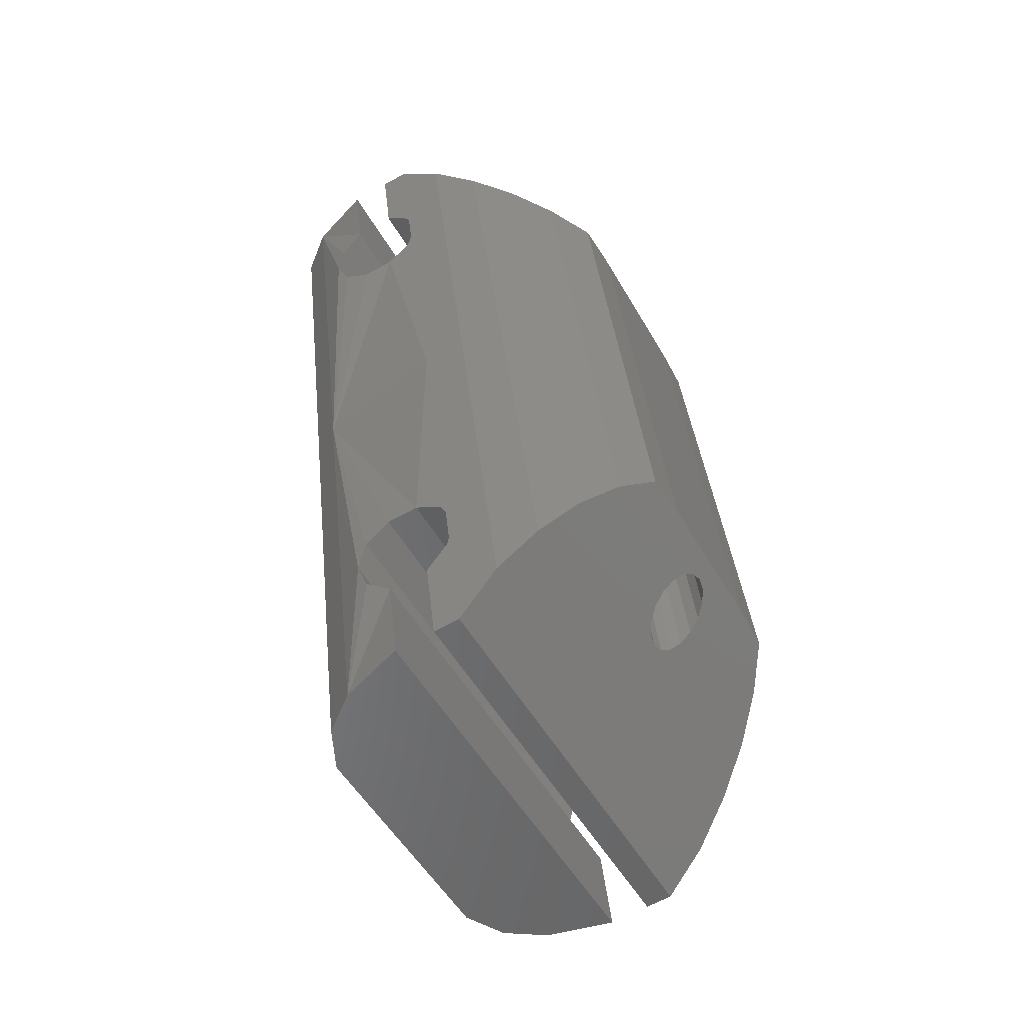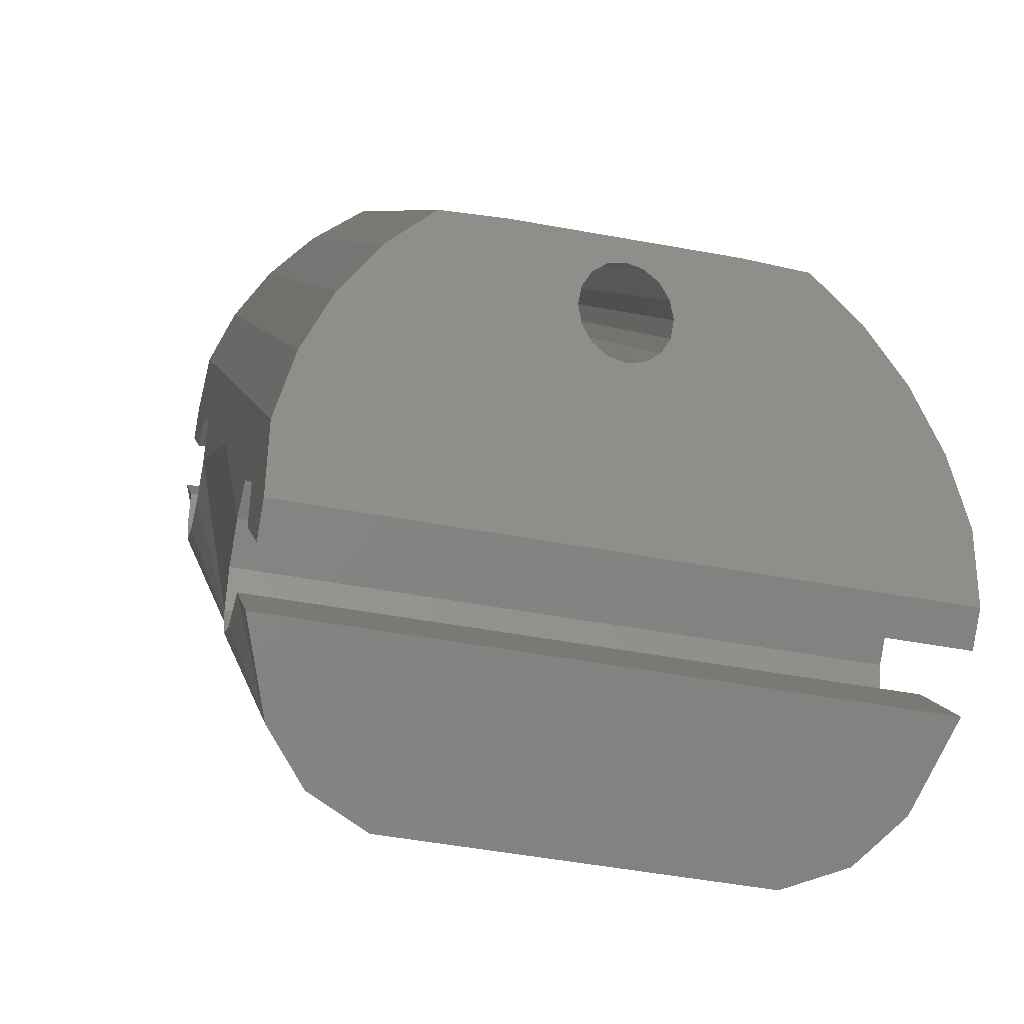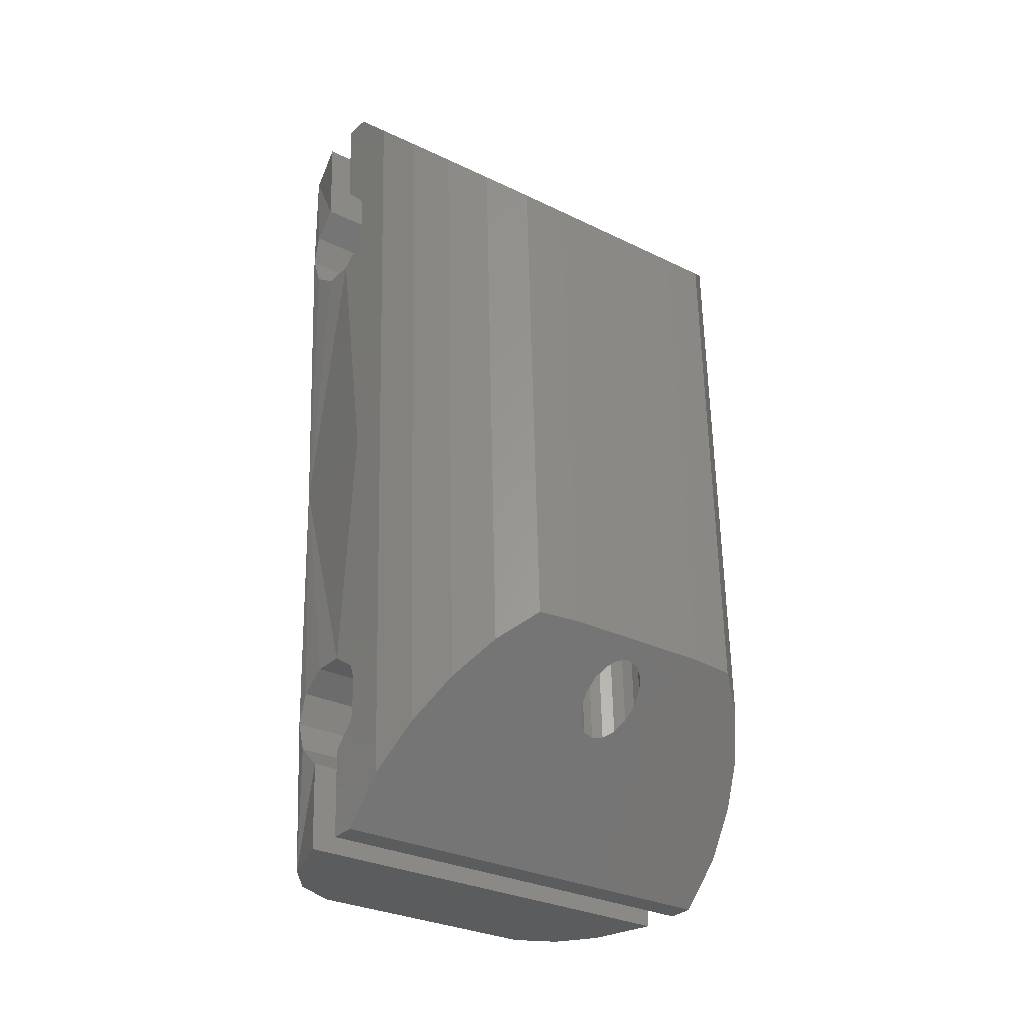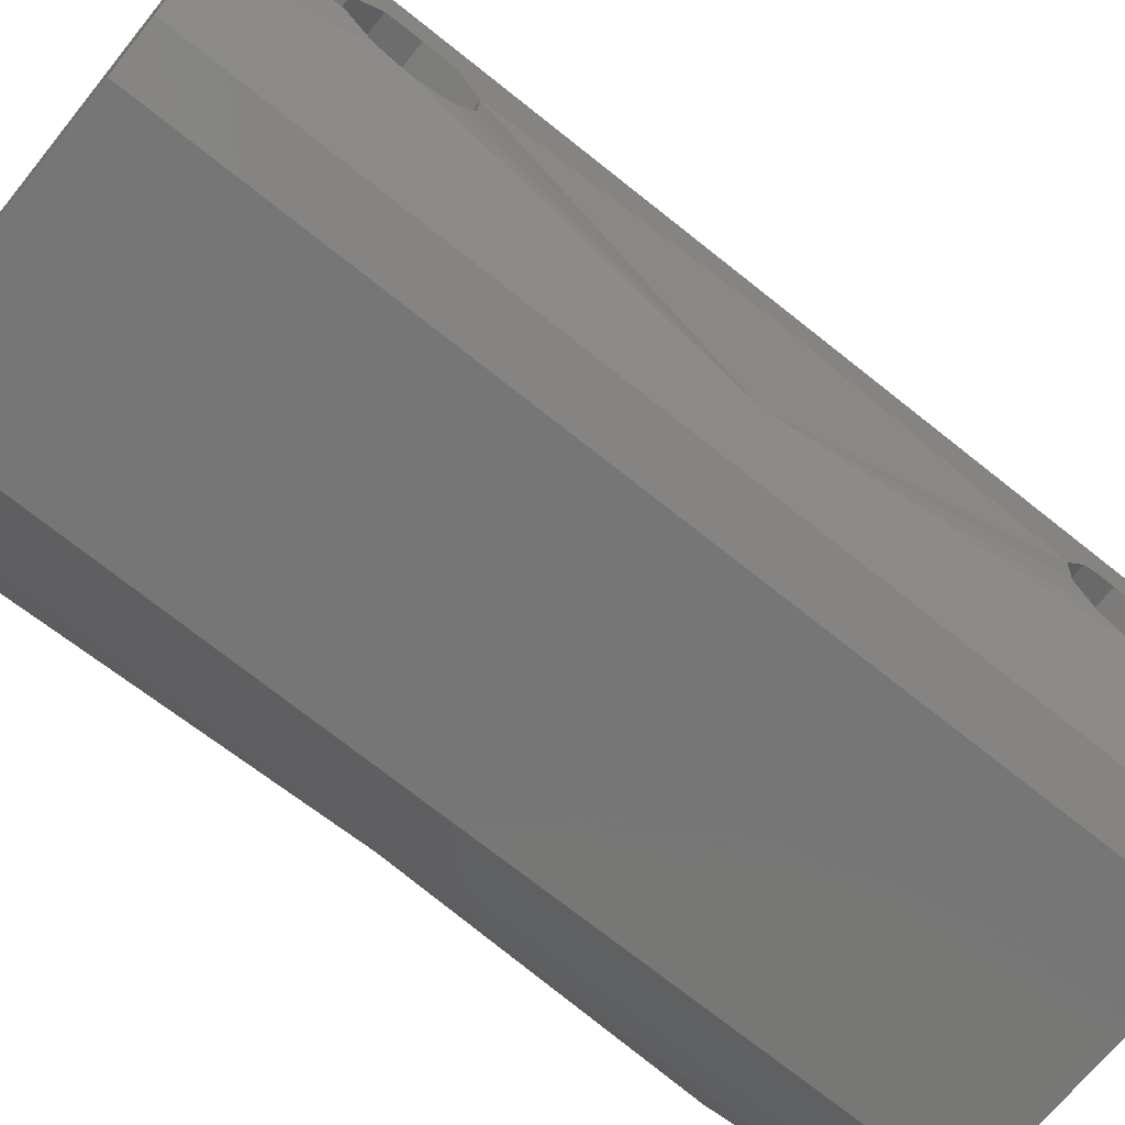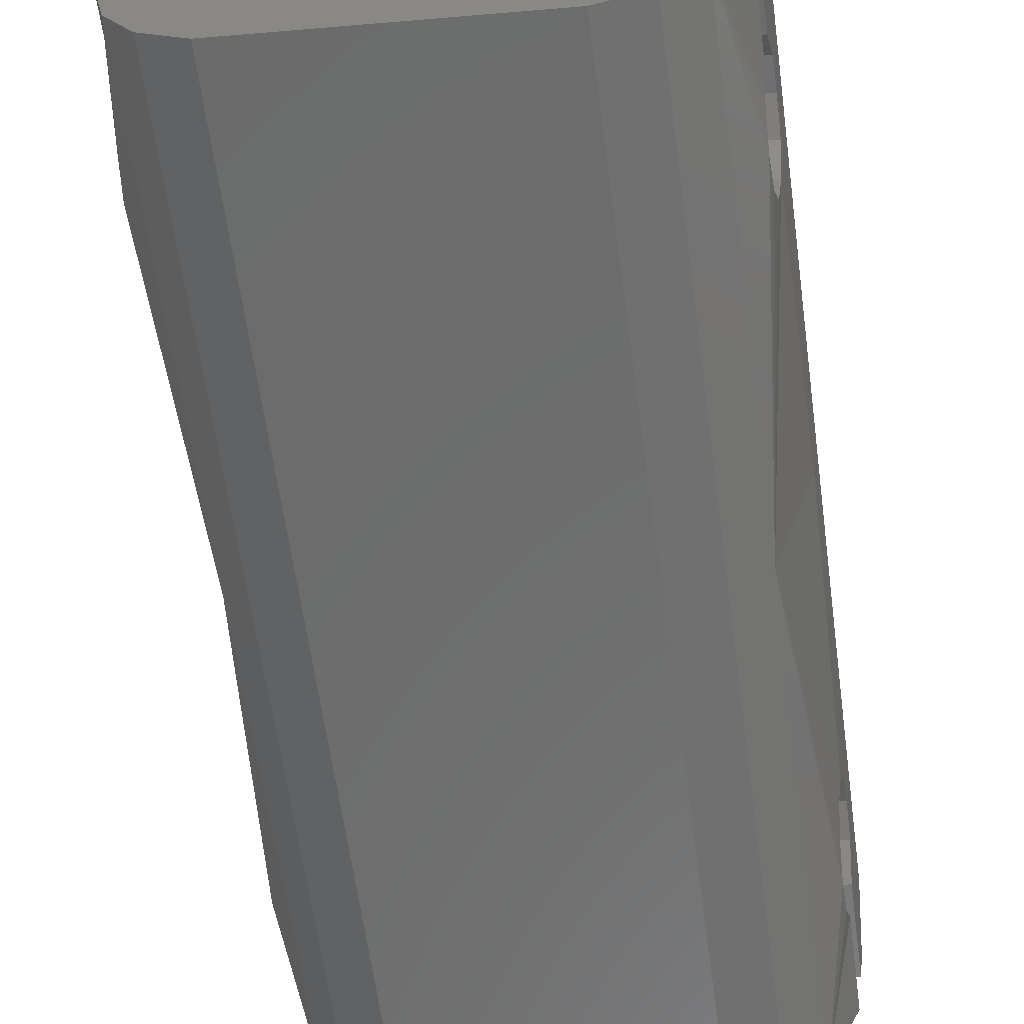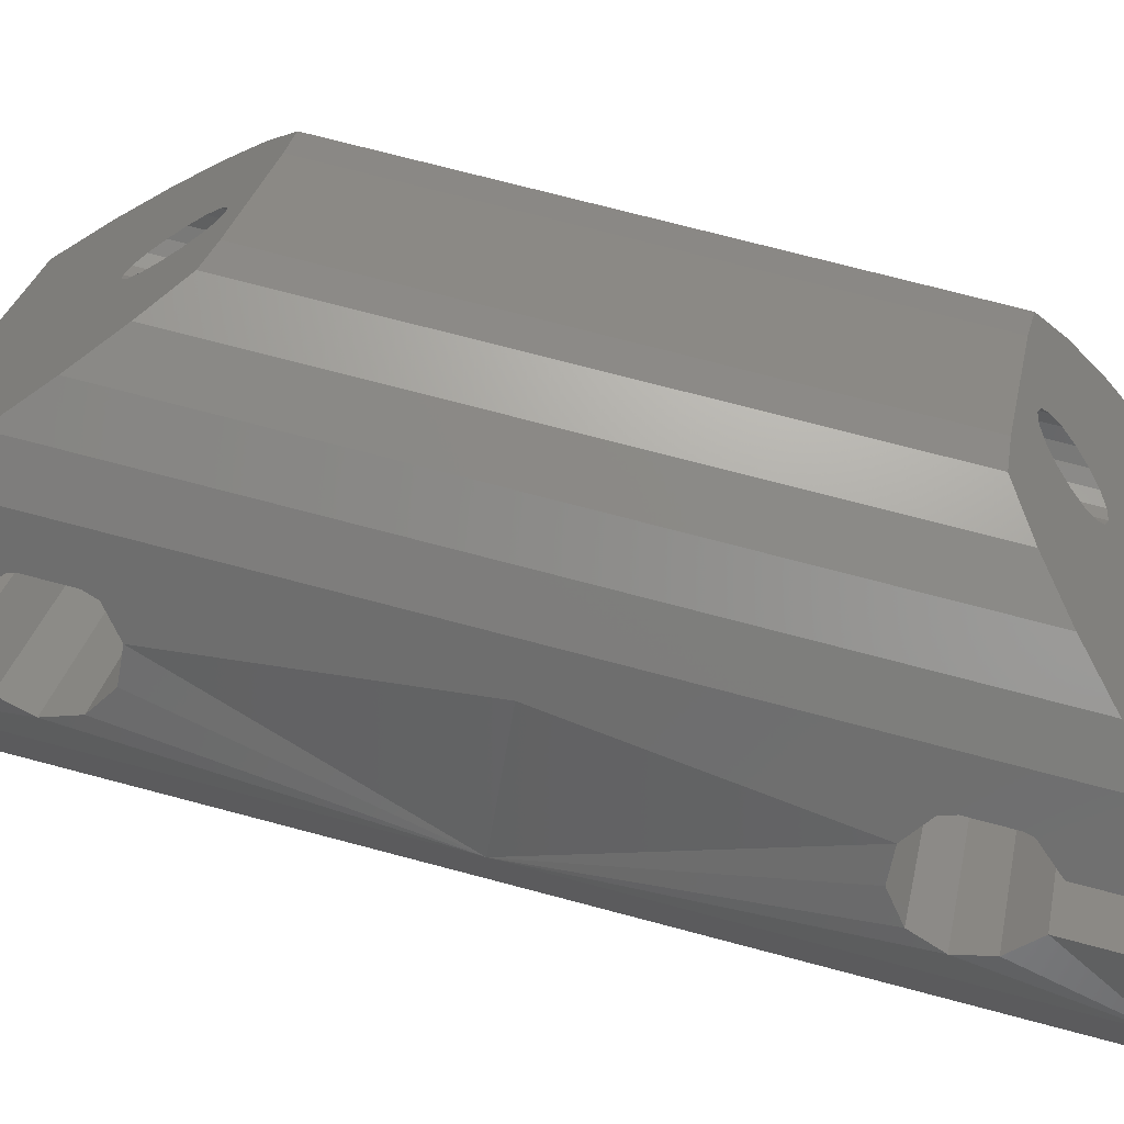
<metadata>
{"format":"stl","ext":"stl","renderer":"f3d","projection":"perspective","resolution":1024,"background":"white","views":[{"elev":-43.9,"azim":-69.4,"up":"+Y"},{"elev":-3.6,"azim":164.6,"up":"+Z"},{"elev":-18.2,"azim":-45.1,"up":"+Y"},{"elev":-57.4,"azim":45.0,"up":"+Z"},{"elev":-69.4,"azim":-179.5,"up":"+Z"},{"elev":35.8,"azim":94.8,"up":"+Z"}]}
</metadata>
<code>
# stl→obj: 182 verts, 364 faces
v 8.434 190.3 -36.59
v 8.089 189.2 -35.01
v 14.46 186.8 -31.64
v 14.06 186.7 -31.61
v 8.158 188.1 -33.44
v 13.69 186.6 -31.41
v 8.502 187 -31.95
v 13.4 186.4 -31.07
v 9.108 186 -30.6
v 13.23 186.1 -30.65
v 9.953 185.2 -29.44
v 13.21 185.7 -30.2
v 11.39 185 -29.16
v 13.34 185.5 -29.81
v 12.67 184.9 -28.98
v 13.61 185.2 -29.51
v 13.84 184.7 -28.81
v 13.96 185.1 -29.37
v 15.02 184.6 -28.64
v 14.36 185.2 -29.41
v 16.29 184.5 -28.46
v 14.73 185.3 -29.6
v 17.76 184.4 -28.32
v 15.03 185.5 -29.94
v 19.05 185 -29.17
v 15.2 185.9 -30.36
v 20.19 185.8 -30.27
v 15.22 186.2 -30.81
v 21.14 186.7 -31.57
v 15.08 186.5 -31.21
v 21.87 187.8 -33.03
v 14.82 186.7 -31.5
v 22.22 188.9 -34.6
v 6.681 176.5 -34.42
v 6.509 176.7 -33.06
v 6.744 176.9 -31.69
v 7.241 177 -30.39
v 7.982 177.1 -29.21
v 8.937 177.2 -28.19
v 10.39 177 -27.91
v 11.66 176.9 -27.73
v 12.83 176.8 -27.56
v 14.01 176.7 -27.39
v 15.28 176.5 -27.21
v 16.75 176.4 -27.06
v 17.92 176.1 -27.78
v 18.93 175.8 -28.71
v 19.73 175.6 -29.82
v 20.29 175.3 -31.07
v 20.46 175 -32.43
v 13.14 176.4 -30
v 12.76 176.4 -29.98
v 12.41 176.5 -29.82
v 12.16 176.6 -29.53
v 12.03 176.6 -29.17
v 12.06 176.7 -28.78
v 12.23 176.7 -28.44
v 12.53 176.7 -28.18
v 12.89 176.7 -28.05
v 13.28 176.6 -28.07
v 13.63 176.6 -28.23
v 13.88 176.5 -28.52
v 14 176.4 -28.88
v 13.97 176.4 -29.27
v 13.8 176.3 -29.62
v 13.51 176.3 -29.88
v 22.05 188.2 -38.82
v 10.71 189.2 -41.6
v 9.642 189.5 -40.61
v 12.12 189 -42.03
v 13.62 188.8 -41.82
v 14.89 188.7 -41.63
v 16.07 188.6 -41.46
v 17.24 188.5 -41.3
v 18.51 188.3 -41.11
v 20.01 188.2 -40.9
v 21.26 188.2 -40.08
v 7.889 175.7 -38.44
v 8.958 175.4 -39.43
v 10.37 175.2 -39.86
v 11.87 175 -39.65
v 13.14 174.9 -39.46
v 14.31 174.8 -39.29
v 15.49 174.6 -39.12
v 16.76 174.5 -38.94
v 18.26 174.3 -38.73
v 19.51 174.3 -37.91
v 20.29 174.4 -36.65
v 15.33 189.6 -35.6
v 8.538 190.2 -37.42
v 22.32 188.7 -35.44
v 8.699 190 -38.69
v 22.48 188.5 -36.71
v 21.96 185.9 -34.99
v 8.178 187.3 -36.98
v 21.77 185.3 -34.1
v 7.984 186.7 -36.09
v 21.61 184.3 -33.69
v 7.829 185.8 -35.68
v 21.54 183.3 -33.89
v 7.753 184.8 -35.87
v 21.57 182.6 -34.62
v 7.783 184.1 -36.6
v 21.69 182.4 -35.61
v 7.909 183.9 -37.6
v 21.87 182.9 -36.52
v 8.085 184.3 -38.51
v 22.03 183.8 -37.01
v 8.248 185.2 -39
v 22.12 184.8 -36.91
v 8.338 186.2 -38.89
v 22.12 185.7 -36.26
v 8.339 187.1 -38.25
v 11.82 165.9 -28.37
v 4.929 164.2 -31.1
v 4.928 162.6 -32.25
v 11.45 166.1 -28.36
v 5.33 165.7 -29.94
v 11.13 166.4 -28.23
v 5.981 167.1 -28.83
v 10.91 166.8 -27.99
v 6.856 168.2 -27.81
v 10.84 167.2 -27.69
v 7.921 169.2 -26.93
v 10.91 167.6 -27.36
v 9.378 169.1 -26.66
v 11.13 168 -27.06
v 10.65 168.9 -26.48
v 11.45 168.2 -26.84
v 11.83 168.8 -26.31
v 11.82 168.2 -26.72
v 13 168.7 -26.14
v 12.2 168.1 -26.73
v 14.27 168.6 -25.96
v 12.52 167.8 -26.86
v 15.73 168.3 -25.8
v 12.73 167.4 -27.1
v 16.79 167.2 -26.38
v 12.81 167 -27.41
v 17.67 165.9 -27.15
v 12.73 166.6 -27.73
v 18.31 164.4 -28.07
v 12.52 166.2 -28.03
v 18.71 162.8 -29.12
v 12.2 166 -28.25
v 18.71 161.2 -30.26
v 6.136 161.9 -36.27
v 7.206 161.6 -37.25
v 18.54 160.6 -34.48
v 8.613 161.3 -37.69
v 10.11 161.2 -37.48
v 11.38 161 -37.29
v 12.56 160.9 -37.12
v 13.73 160.8 -36.95
v 15.01 160.7 -36.77
v 16.51 160.5 -36.55
v 17.76 160.5 -35.73
v 5.033 162.5 -33.08
v 11.82 161.9 -31.26
v 18.82 161.1 -31.09
v 5.193 162.3 -34.35
v 18.98 160.8 -32.37
v 5.393 165.3 -33.53
v 19.18 163.9 -31.54
v 5.394 166.2 -32.88
v 19.18 164.8 -30.89
v 5.484 167.3 -32.77
v 19.27 165.8 -30.79
v 5.646 168.1 -33.26
v 19.43 166.7 -31.28
v 5.822 168.6 -34.17
v 19.61 167.1 -32.19
v 5.948 168.4 -35.17
v 19.73 167 -33.19
v 5.979 167.7 -35.9
v 19.76 166.3 -33.92
v 5.903 166.7 -36.09
v 19.69 165.2 -34.11
v 5.747 165.8 -35.68
v 19.53 164.3 -33.7
v 5.553 165.1 -34.8
v 19.34 163.7 -32.81
f 1 2 3
f 2 4 3
f 2 5 4
f 5 6 4
f 5 7 6
f 7 8 6
f 7 9 8
f 9 10 8
f 9 11 10
f 11 12 10
f 11 13 12
f 13 14 12
f 13 15 14
f 15 16 14
f 15 17 16
f 17 18 16
f 17 19 18
f 19 20 18
f 19 21 20
f 21 22 20
f 21 23 22
f 23 24 22
f 23 25 24
f 25 26 24
f 25 27 26
f 27 28 26
f 27 29 28
f 29 30 28
f 29 31 30
f 31 32 30
f 31 33 32
f 33 3 32
f 33 1 3
f 1 3 3
f 34 2 1
f 34 35 2
f 35 5 2
f 35 36 5
f 36 7 5
f 36 37 7
f 37 9 7
f 37 38 9
f 38 11 9
f 38 39 11
f 39 13 11
f 39 40 13
f 40 15 13
f 40 41 15
f 41 17 15
f 41 42 17
f 42 19 17
f 42 43 19
f 43 21 19
f 43 44 21
f 44 23 21
f 44 45 23
f 45 25 23
f 45 46 25
f 46 27 25
f 46 47 27
f 47 29 27
f 47 48 29
f 48 31 29
f 48 49 31
f 49 33 31
f 49 50 33
f 3 4 51
f 4 52 51
f 4 6 52
f 6 53 52
f 6 8 53
f 8 54 53
f 8 10 54
f 10 55 54
f 10 12 55
f 12 56 55
f 12 14 56
f 14 57 56
f 14 16 57
f 16 58 57
f 16 18 58
f 18 59 58
f 18 20 59
f 20 60 59
f 20 22 60
f 22 61 60
f 22 24 61
f 24 62 61
f 24 26 62
f 26 63 62
f 26 28 63
f 28 64 63
f 28 30 64
f 30 65 64
f 30 32 65
f 32 66 65
f 32 3 66
f 3 51 66
f 67 68 69
f 67 70 68
f 67 71 70
f 67 72 71
f 67 73 72
f 67 74 73
f 67 75 74
f 67 76 75
f 67 77 76
f 69 68 78
f 68 79 78
f 68 70 79
f 70 80 79
f 70 71 80
f 71 81 80
f 71 72 81
f 72 82 81
f 72 73 82
f 73 83 82
f 73 74 83
f 74 84 83
f 74 75 84
f 75 85 84
f 75 76 85
f 76 86 85
f 76 77 86
f 77 87 86
f 77 67 87
f 67 88 87
f 89 90 1
f 91 90 89
f 33 91 89
f 69 92 67
f 67 92 93
f 91 94 95
f 95 90 91
f 94 96 97
f 97 95 94
f 96 98 99
f 99 97 96
f 98 100 101
f 101 99 98
f 100 102 103
f 103 101 100
f 102 104 105
f 105 103 102
f 104 106 107
f 107 105 104
f 106 108 109
f 109 107 106
f 108 110 111
f 111 109 108
f 110 112 113
f 113 111 110
f 112 93 92
f 92 113 112
f 91 33 94
f 95 1 90
f 94 33 96
f 97 1 95
f 96 33 98
f 99 1 97
f 50 98 33
f 1 99 34
f 98 50 100
f 101 34 99
f 100 50 102
f 103 34 101
f 88 102 50
f 34 103 78
f 102 88 104
f 105 78 103
f 104 88 106
f 107 78 105
f 106 88 108
f 109 78 107
f 67 108 88
f 78 109 69
f 108 67 110
f 111 69 109
f 110 67 112
f 113 69 111
f 112 67 93
f 92 69 113
f 114 115 116
f 114 117 115
f 117 118 115
f 117 119 118
f 119 120 118
f 119 121 120
f 121 122 120
f 121 123 122
f 123 124 122
f 123 125 124
f 125 126 124
f 125 127 126
f 127 128 126
f 127 129 128
f 129 130 128
f 129 131 130
f 131 132 130
f 131 133 132
f 133 134 132
f 133 135 134
f 135 136 134
f 135 137 136
f 137 138 136
f 137 139 138
f 139 140 138
f 139 141 140
f 141 142 140
f 141 143 142
f 143 144 142
f 143 145 144
f 145 146 144
f 145 114 146
f 114 116 146
f 114 114 116
f 116 115 34
f 115 35 34
f 115 118 35
f 118 36 35
f 118 120 36
f 120 37 36
f 120 122 37
f 122 38 37
f 122 124 38
f 124 39 38
f 124 126 39
f 126 40 39
f 126 128 40
f 128 41 40
f 128 130 41
f 130 42 41
f 130 132 42
f 132 43 42
f 132 134 43
f 134 44 43
f 134 136 44
f 136 45 44
f 136 138 45
f 138 46 45
f 138 140 46
f 140 47 46
f 140 142 47
f 142 48 47
f 142 144 48
f 144 49 48
f 144 146 49
f 146 50 49
f 51 117 114
f 51 52 117
f 52 119 117
f 52 53 119
f 53 121 119
f 53 54 121
f 54 123 121
f 54 55 123
f 55 125 123
f 55 56 125
f 56 127 125
f 56 57 127
f 57 129 127
f 57 58 129
f 58 131 129
f 58 59 131
f 59 133 131
f 59 60 133
f 60 135 133
f 60 61 135
f 61 137 135
f 61 62 137
f 62 139 137
f 62 63 139
f 63 141 139
f 63 64 141
f 64 143 141
f 64 65 143
f 65 145 143
f 65 66 145
f 66 114 145
f 66 51 114
f 147 148 149
f 148 150 149
f 150 151 149
f 151 152 149
f 152 153 149
f 153 154 149
f 154 155 149
f 155 156 149
f 156 157 149
f 78 148 147
f 78 79 148
f 79 150 148
f 79 80 150
f 80 151 150
f 80 81 151
f 81 152 151
f 81 82 152
f 82 153 152
f 82 83 153
f 83 154 153
f 83 84 154
f 84 155 154
f 84 85 155
f 85 156 155
f 85 86 156
f 86 157 156
f 86 87 157
f 87 149 157
f 87 88 149
f 116 158 159
f 159 158 160
f 159 160 146
f 149 161 147
f 162 161 149
f 163 164 160
f 160 158 163
f 165 166 164
f 164 163 165
f 167 168 166
f 166 165 167
f 169 170 168
f 168 167 169
f 171 172 170
f 170 169 171
f 173 174 172
f 172 171 173
f 175 176 174
f 174 173 175
f 177 178 176
f 176 175 177
f 179 180 178
f 178 177 179
f 181 182 180
f 180 179 181
f 161 162 182
f 182 181 161
f 164 146 160
f 158 116 163
f 166 146 164
f 163 116 165
f 168 146 166
f 165 116 167
f 146 168 50
f 34 167 116
f 170 50 168
f 167 34 169
f 172 50 170
f 169 34 171
f 50 172 88
f 78 171 34
f 174 88 172
f 171 78 173
f 176 88 174
f 173 78 175
f 178 88 176
f 175 78 177
f 88 178 149
f 147 177 78
f 180 149 178
f 177 147 179
f 182 149 180
f 179 147 181
f 162 149 182
f 181 147 161

</code>
